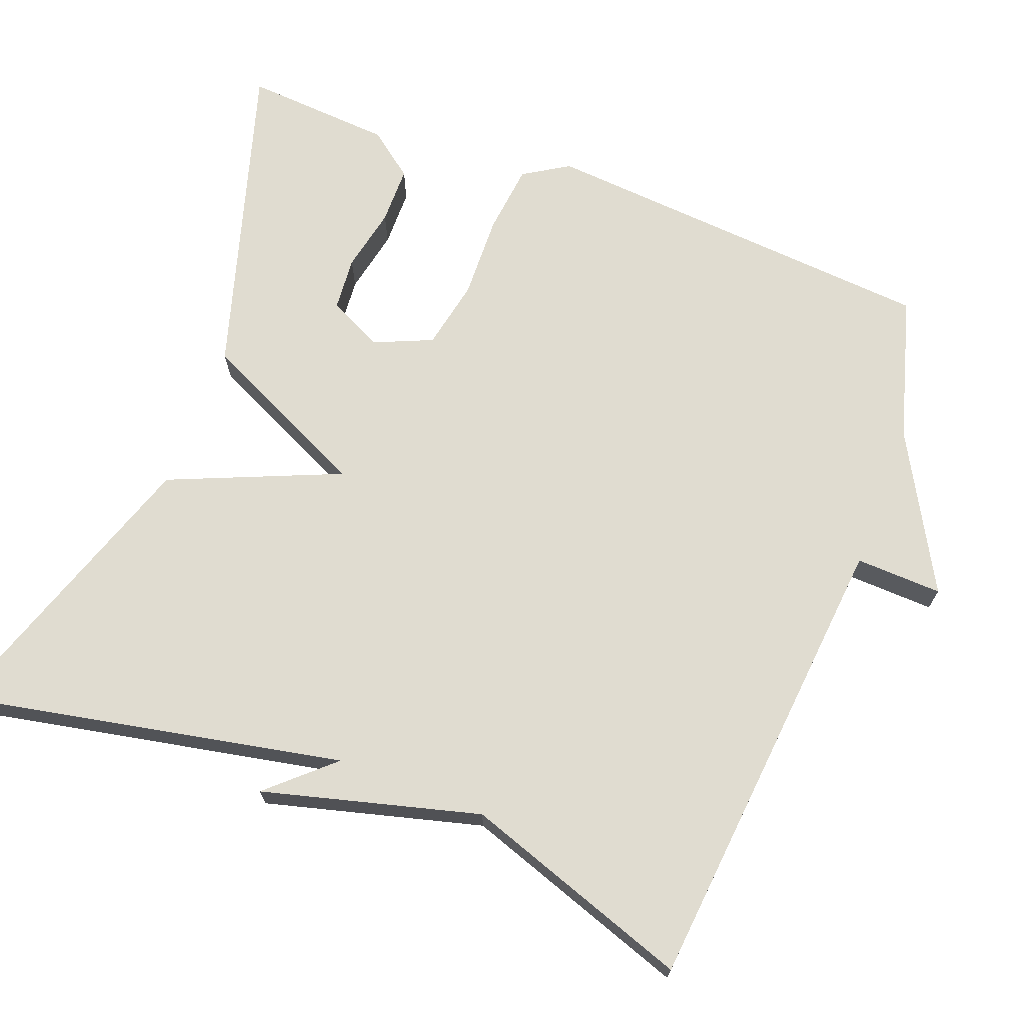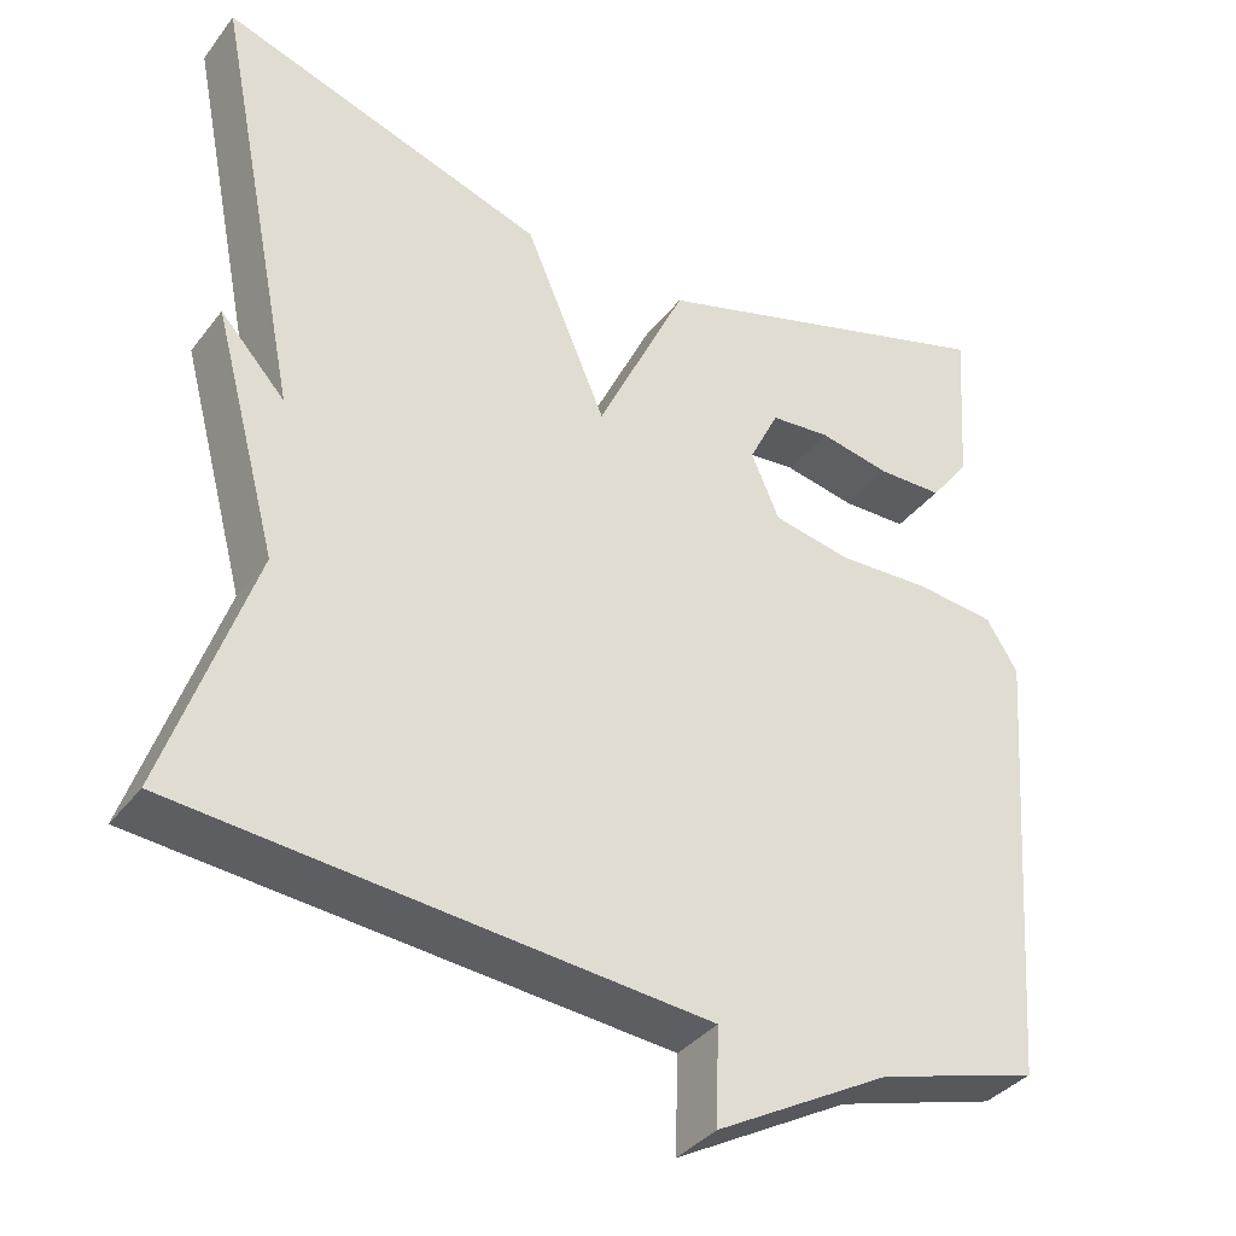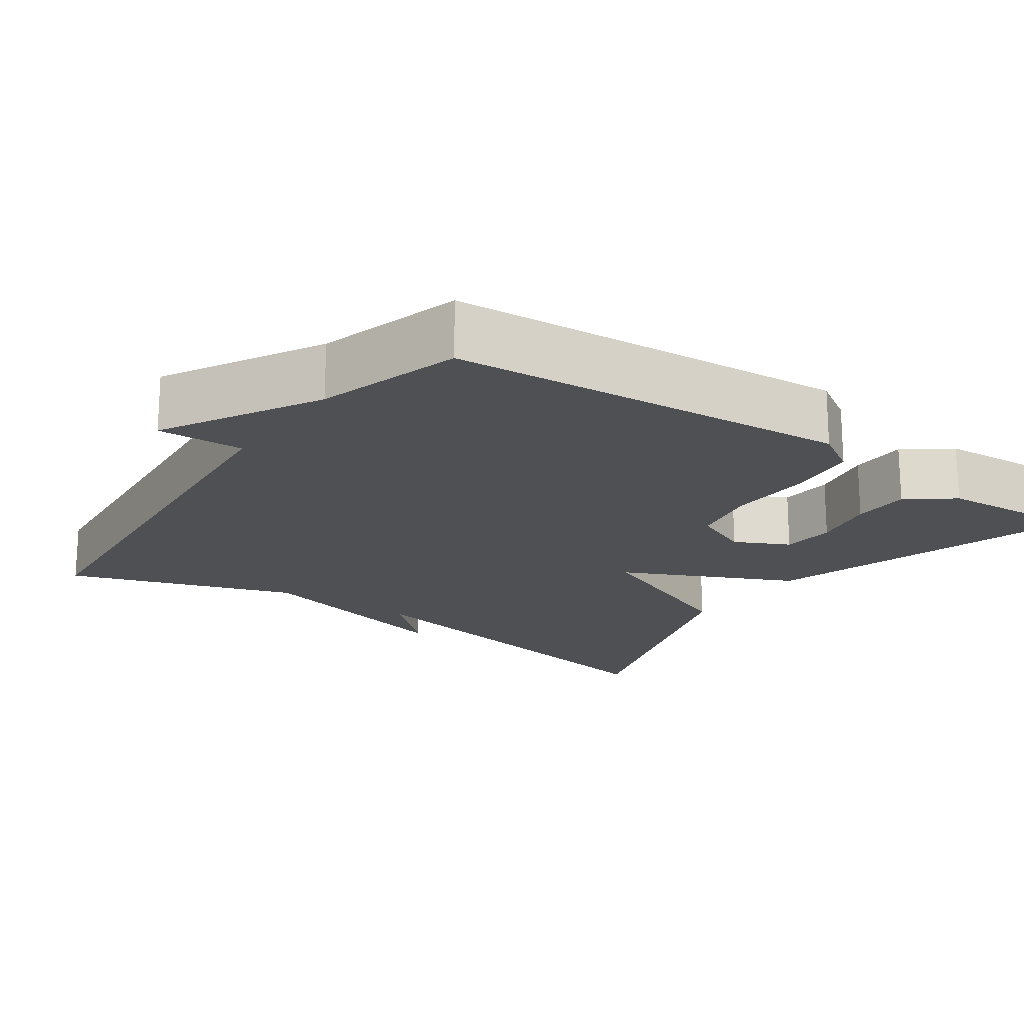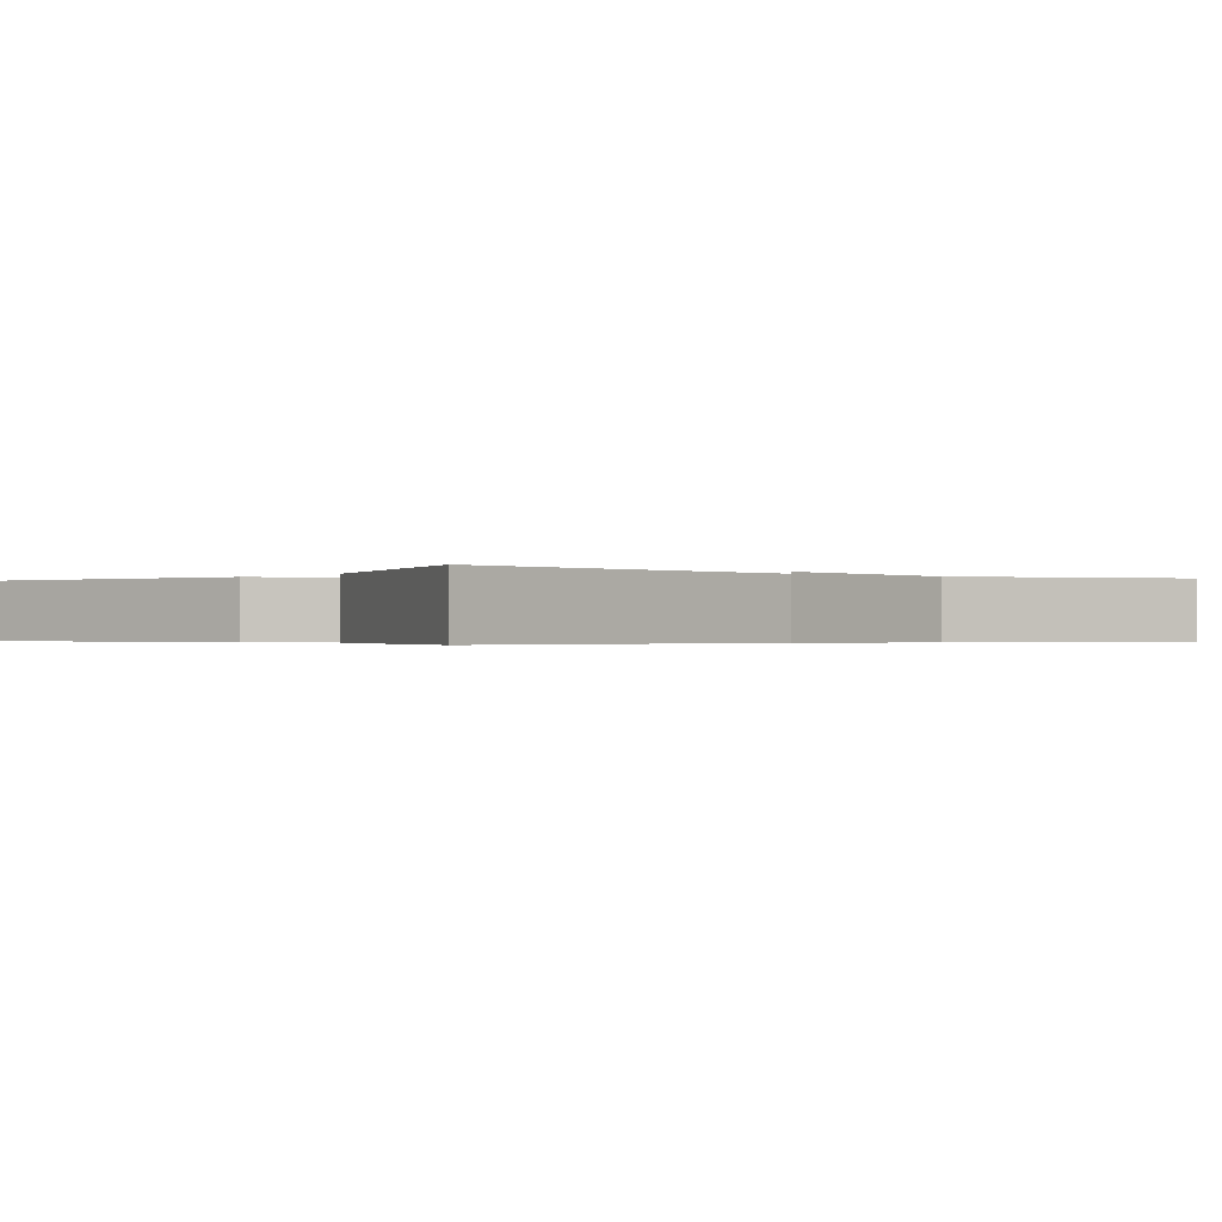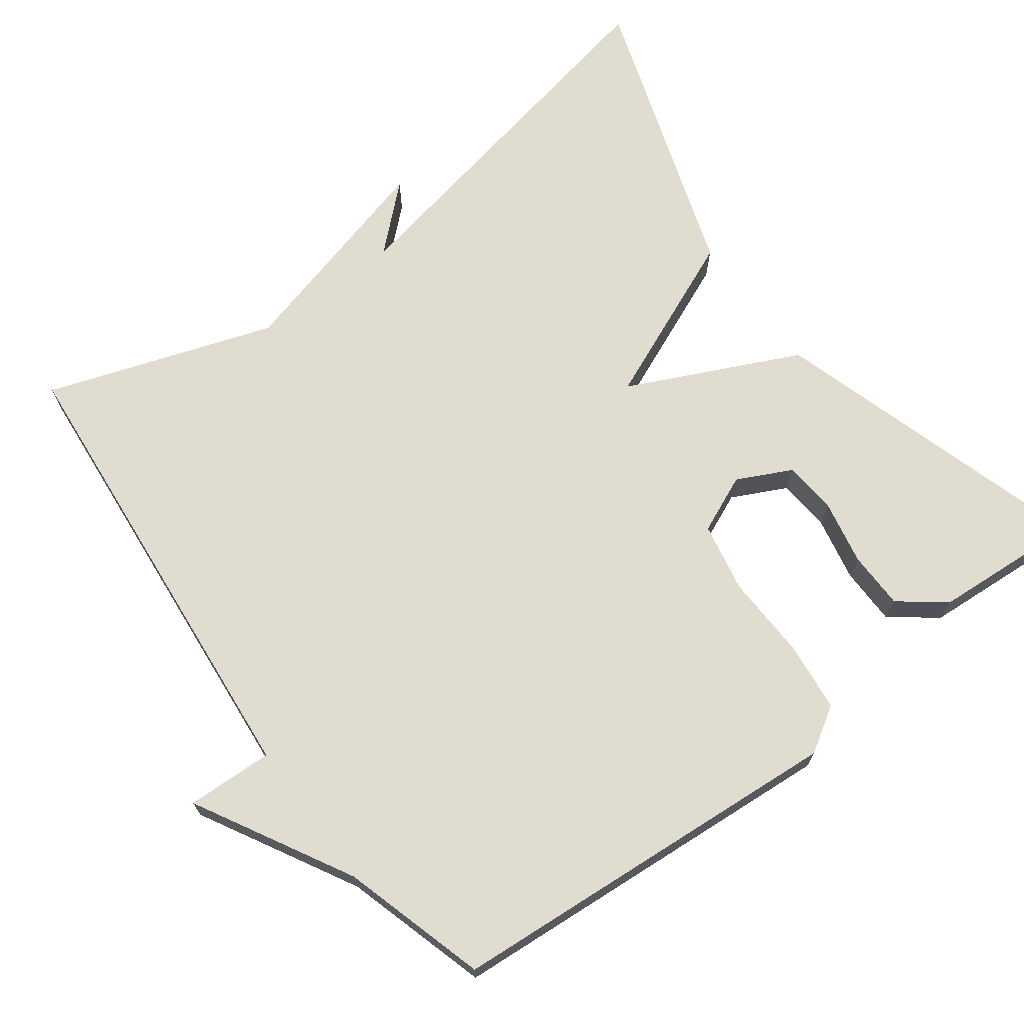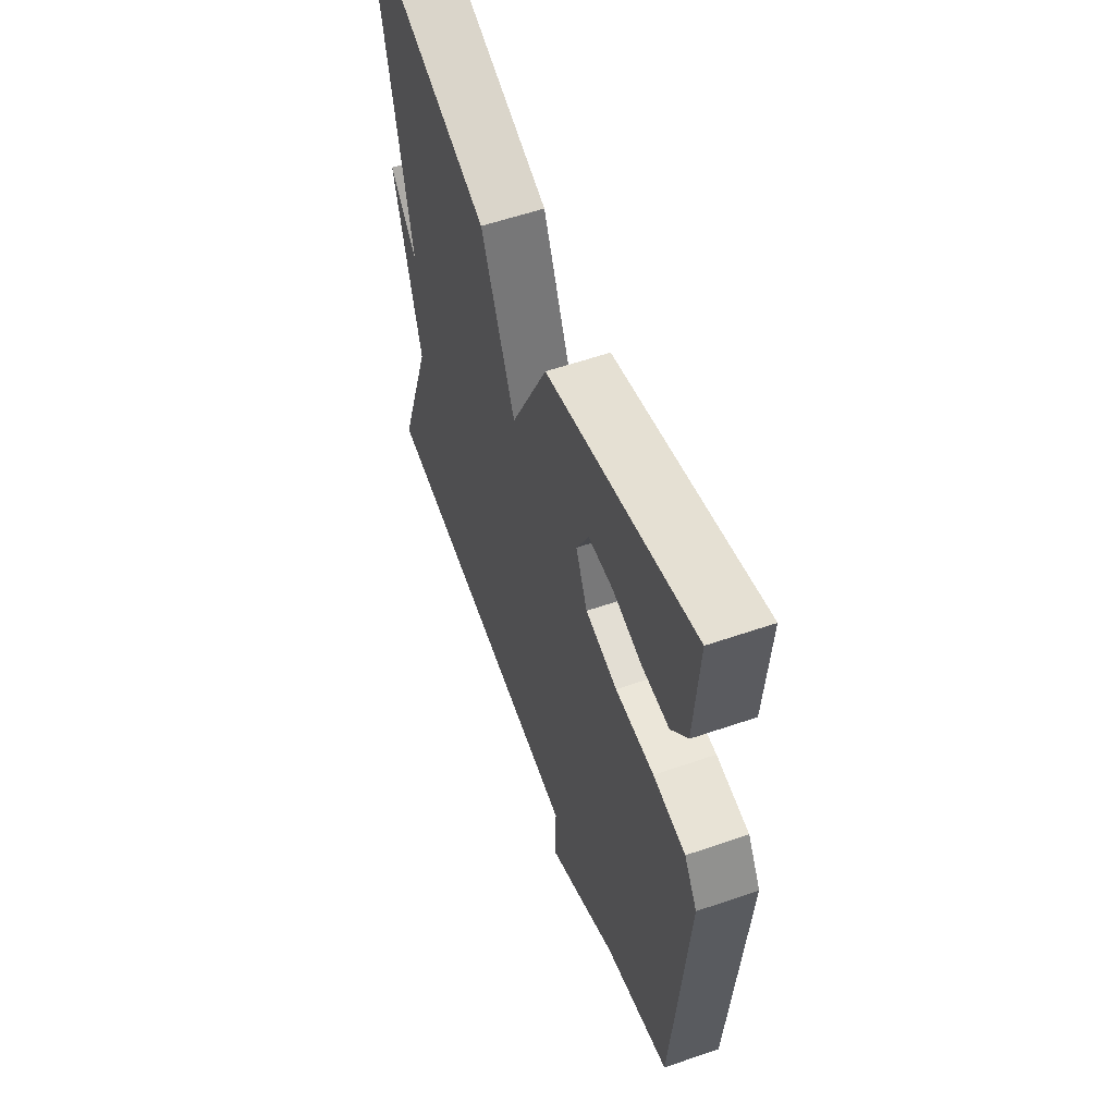
<metadata>
{"format":"obj","ext":"obj","renderer":"f3d","projection":"perspective","resolution":1024,"background":"white","views":[{"elev":69.7,"azim":111.0,"up":"+Y"},{"elev":-36.6,"azim":147.4,"up":"+Z"},{"elev":-18.8,"azim":-125.1,"up":"+Y"},{"elev":-0.4,"azim":52.0,"up":"+Y"},{"elev":69.7,"azim":-126.6,"up":"+Y"},{"elev":57.5,"azim":-109.7,"up":"+Z"}]}
</metadata>
<code>
v 0.5 0.07 0.5
v 0.399 0.07 -0.003
v 0.475 0.07 0.08
v 0.399 0.07 -0.203
v 0.5 0.07 -0.5
v -0.111 0.07 -0.555
v -0.107 0.07 -0.668
v -0.311 0.07 -0.555
v -0.5 0.07 -0.5
v -0.539 0.07 0.026
v -0.502 0.07 0.085
v -0.41 0.07 0.095
v -0.3 0.07 0.091
v -0.209 0.07 0.109
v -0.176 0.07 0.185
v -0.211 0.07 0.256
v -0.281 0.07 0.262
v -0.365 0.07 0.245
v -0.441 0.07 0.246
v -0.487 0.07 0.306
v -0.5 0.07 0.5
v -0.081 0.07 0.373
v 0.024 0.07 0.15
v 0.119 0.07 0.373
v 0.5 0 0.5
v 0.399 0 -0.003
v 0.475 0 0.08
v 0.399 0 -0.203
v 0.5 0 -0.5
v -0.111 0 -0.555
v -0.107 0 -0.668
v -0.311 0 -0.555
v -0.5 0 -0.5
v -0.539 0 0.026
v -0.502 0 0.085
v -0.41 0 0.095
v -0.3 0 0.091
v -0.209 0 0.109
v -0.176 0 0.185
v -0.211 0 0.256
v -0.281 0 0.262
v -0.365 0 0.245
v -0.441 0 0.246
v -0.487 0 0.306
v -0.5 0 0.5
v -0.081 0 0.373
v 0.024 0 0.15
v 0.119 0 0.373
f 23 24 1 2
f 21 22 23
f 19 20 21
f 18 19 21
f 17 18 21
f 16 17 21
f 16 21 23
f 15 16 23
f 14 15 23 2
f 11 12 13
f 10 11 13
f 9 10 13
f 8 9 13
f 8 13 14
f 7 8 14
f 6 7 14
f 4 5 6 14
f 2 3 4
f 2 4 14
f 26 25 48 47
f 47 46 45
f 45 44 43
f 45 43 42
f 45 42 41
f 45 41 40
f 47 45 40
f 47 40 39
f 26 47 39 38
f 37 36 35
f 37 35 34
f 37 34 33
f 37 33 32
f 38 37 32
f 38 32 31
f 38 31 30
f 38 30 29 28
f 28 27 26
f 38 28 26
f 1 25 26 2
f 2 26 27 3
f 3 27 28 4
f 4 28 29 5
f 5 29 30 6
f 6 30 31 7
f 7 31 32 8
f 8 32 33 9
f 9 33 34 10
f 10 34 35 11
f 11 35 36 12
f 12 36 37 13
f 13 37 38 14
f 14 38 39 15
f 15 39 40 16
f 16 40 41 17
f 17 41 42 18
f 18 42 43 19
f 19 43 44 20
f 20 44 45 21
f 21 45 46 22
f 22 46 47 23
f 23 47 48 24
f 24 48 25 1

</code>
